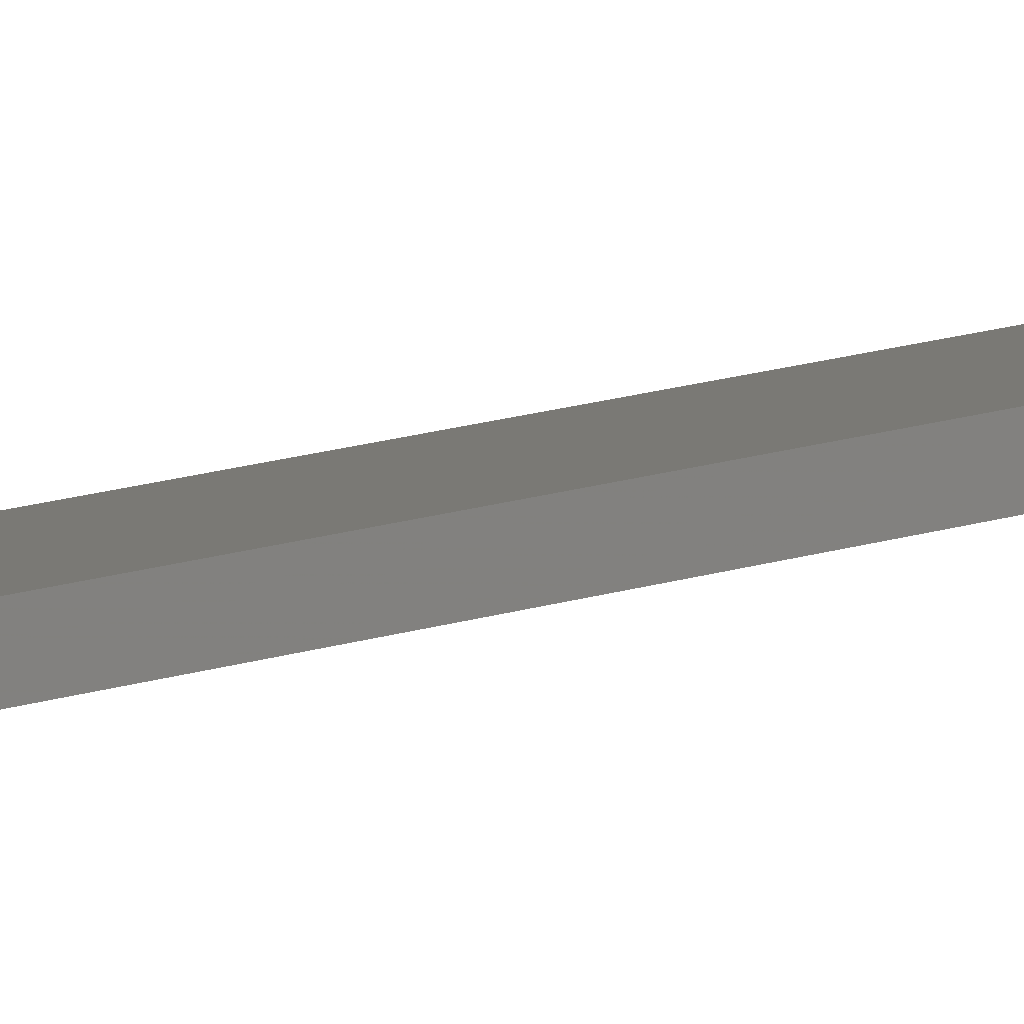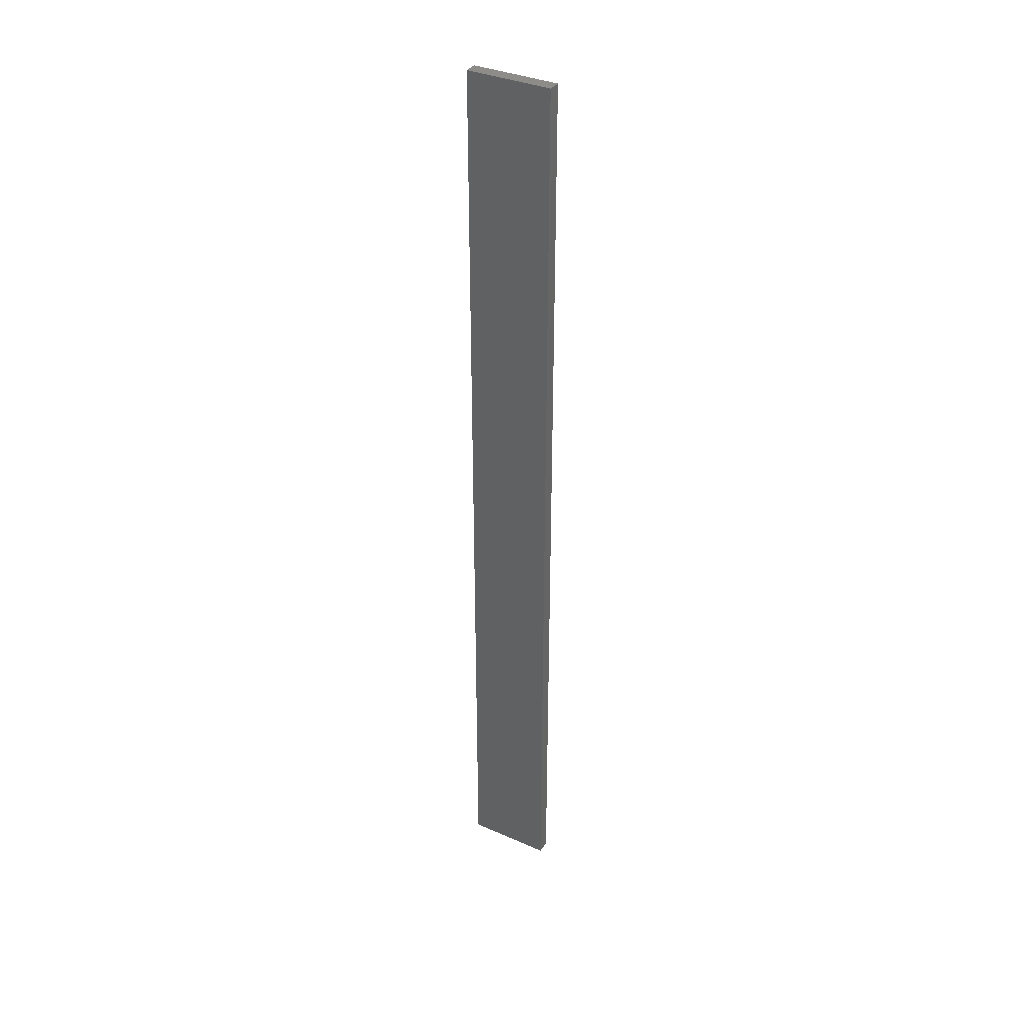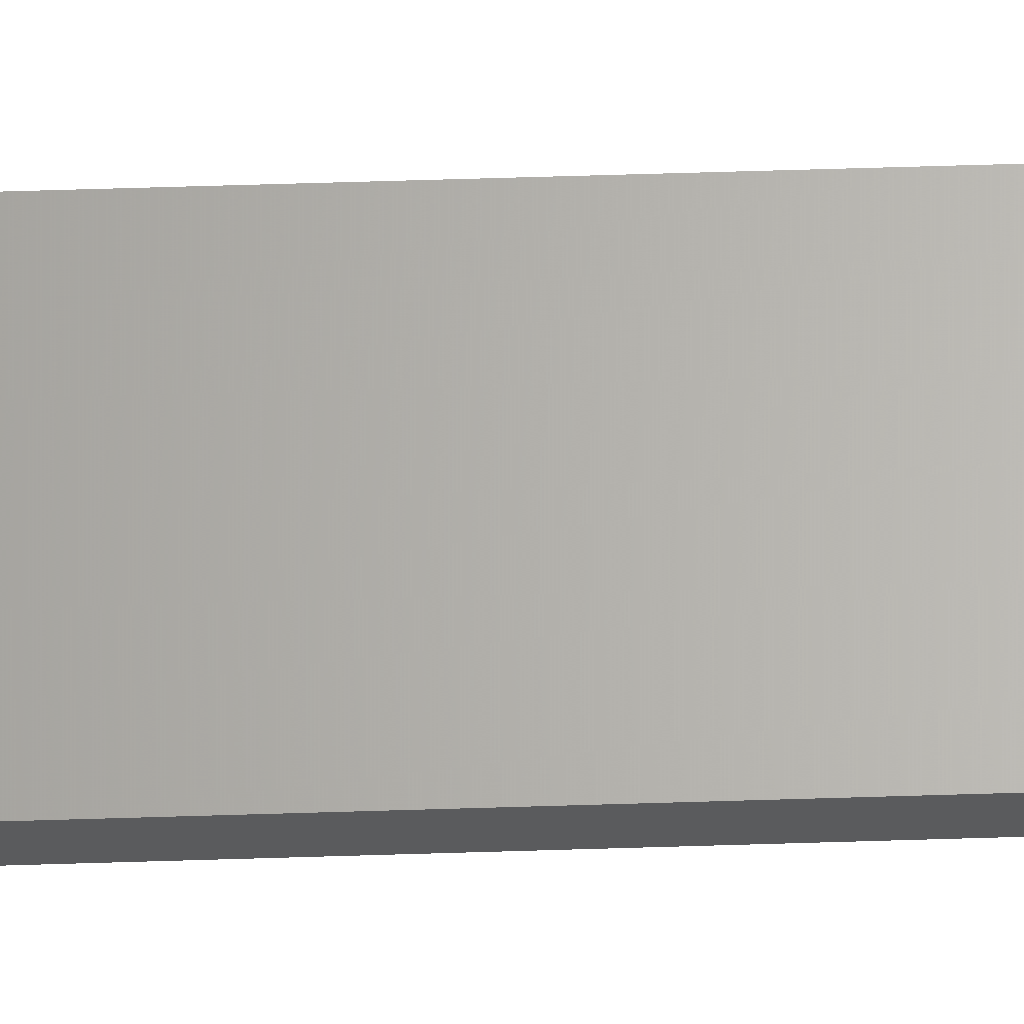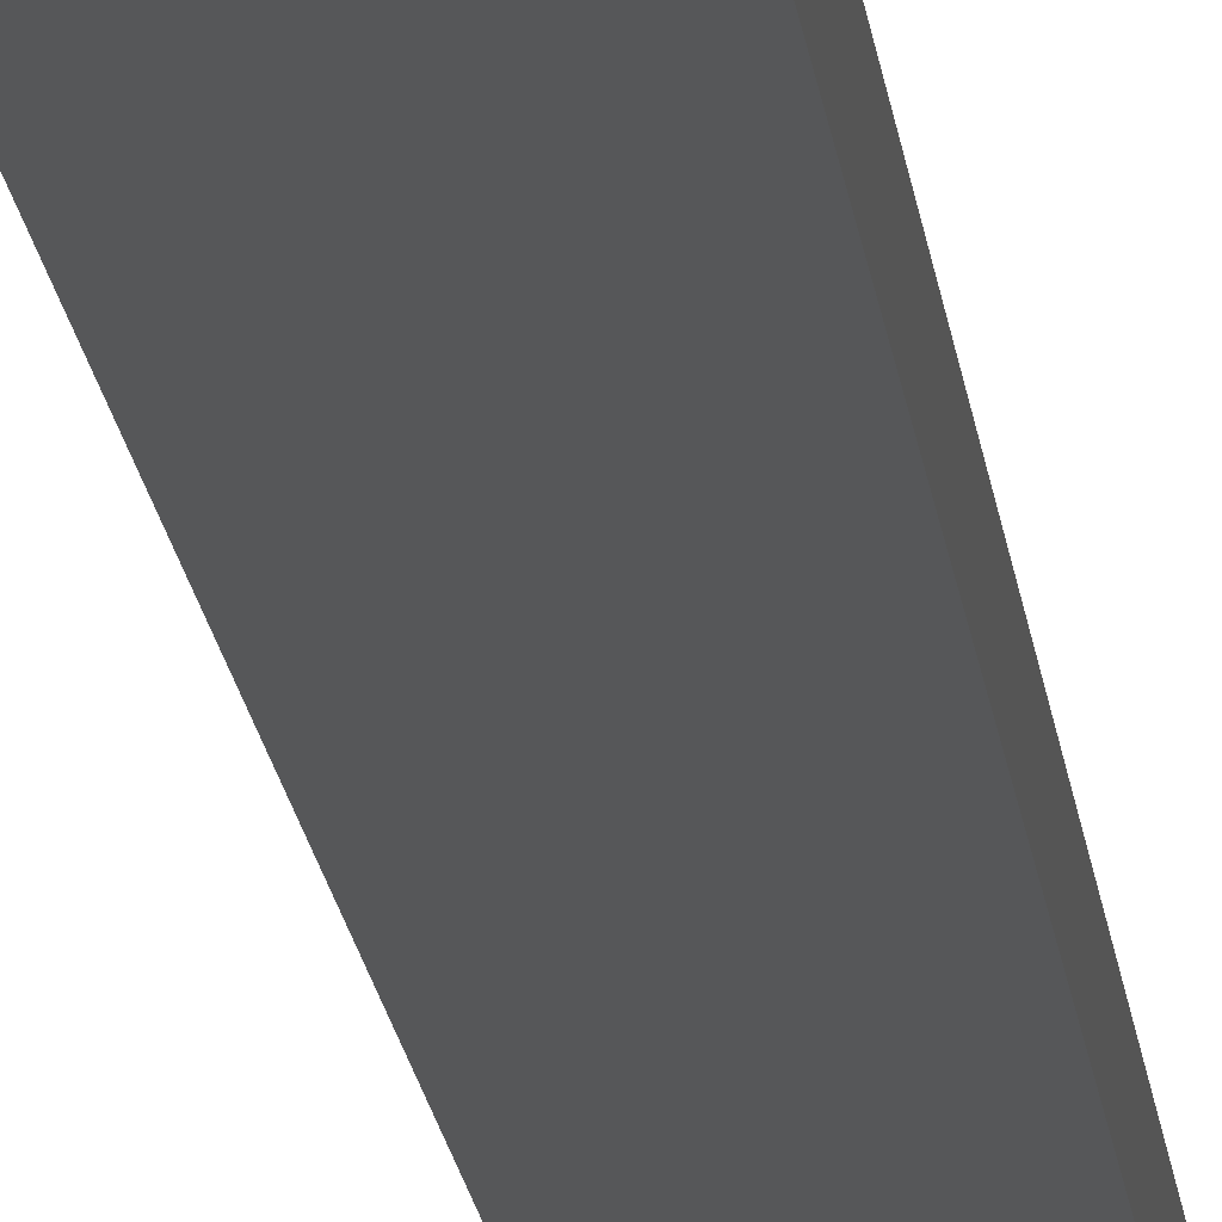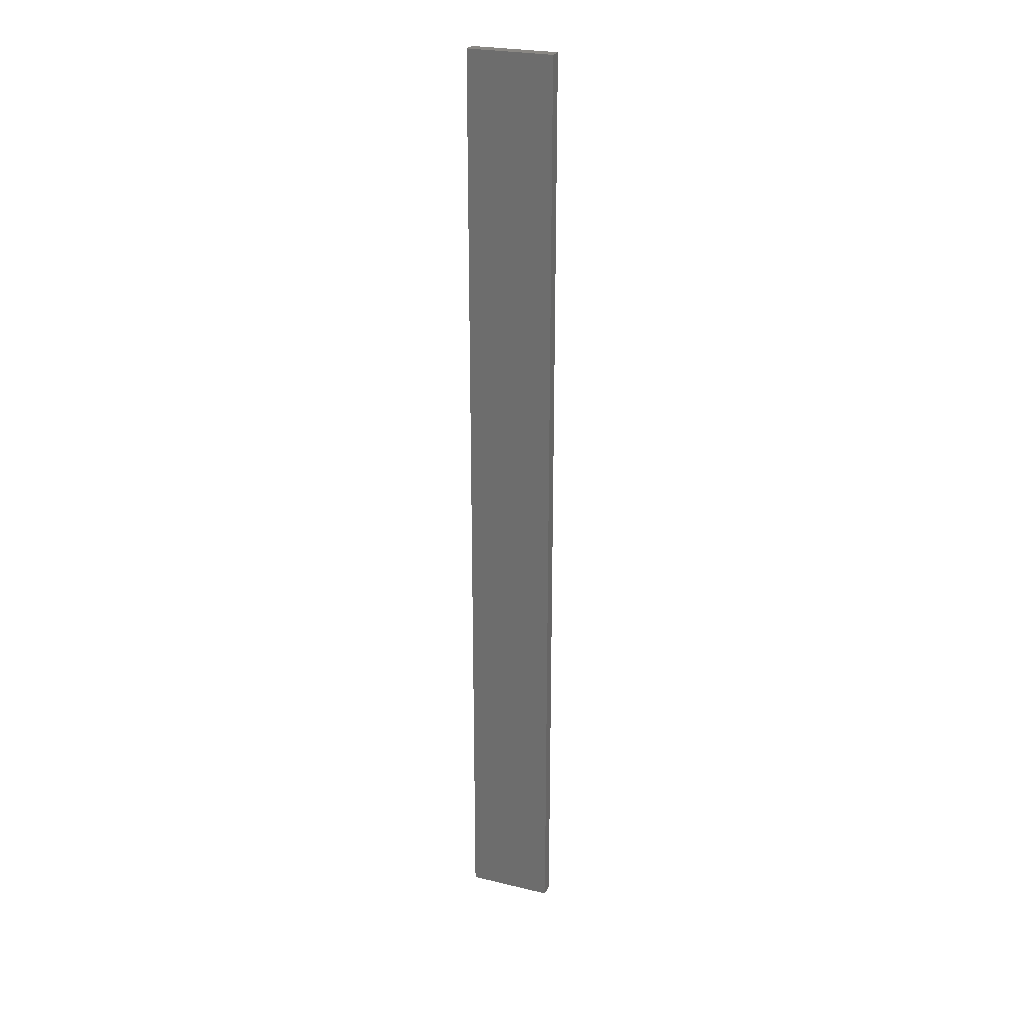
<metadata>
{"format":"stl","ext":"stl","renderer":"f3d","projection":"perspective","resolution":1024,"background":"white","views":[{"elev":16.1,"azim":-123.9,"up":"+Y"},{"elev":35.5,"azim":-162.1,"up":"+Z"},{"elev":52.6,"azim":88.0,"up":"+Y"},{"elev":-13.4,"azim":4.8,"up":"+Y"},{"elev":25.4,"azim":9.0,"up":"+Z"}]}
</metadata>
<code>
# stl→obj: 16 verts, 28 faces
v -19.26 -2.355 181.8
v -19.15 -2.377 181.8
v -19.15 -2.377 185.4
v -19.26 -2.355 185.4
v -19.37 -2.332 181.8
v -19.37 -2.332 185.4
v -19.47 -2.309 185.4
v -19.47 -2.309 181.8
v -19.46 -2.26 181.8
v -19.46 -2.26 185.4
v -19.14 -2.328 185.4
v -19.14 -2.328 181.8
v -19.25 -2.306 185.4
v -19.25 -2.306 181.8
v -19.36 -2.283 181.8
v -19.36 -2.283 185.4
f 1 2 3
f 1 3 4
f 5 4 6
f 5 6 7
f 5 1 4
f 8 5 7
f 9 8 7
f 9 7 10
f 11 12 13
f 12 14 13
f 13 15 16
f 14 15 13
f 16 9 10
f 15 9 16
f 12 11 3
f 2 12 3
f 9 15 8
f 15 5 8
f 14 1 15
f 15 1 5
f 12 2 14
f 14 2 1
f 16 10 7
f 6 16 7
f 4 13 16
f 4 16 6
f 3 11 13
f 3 13 4

</code>
